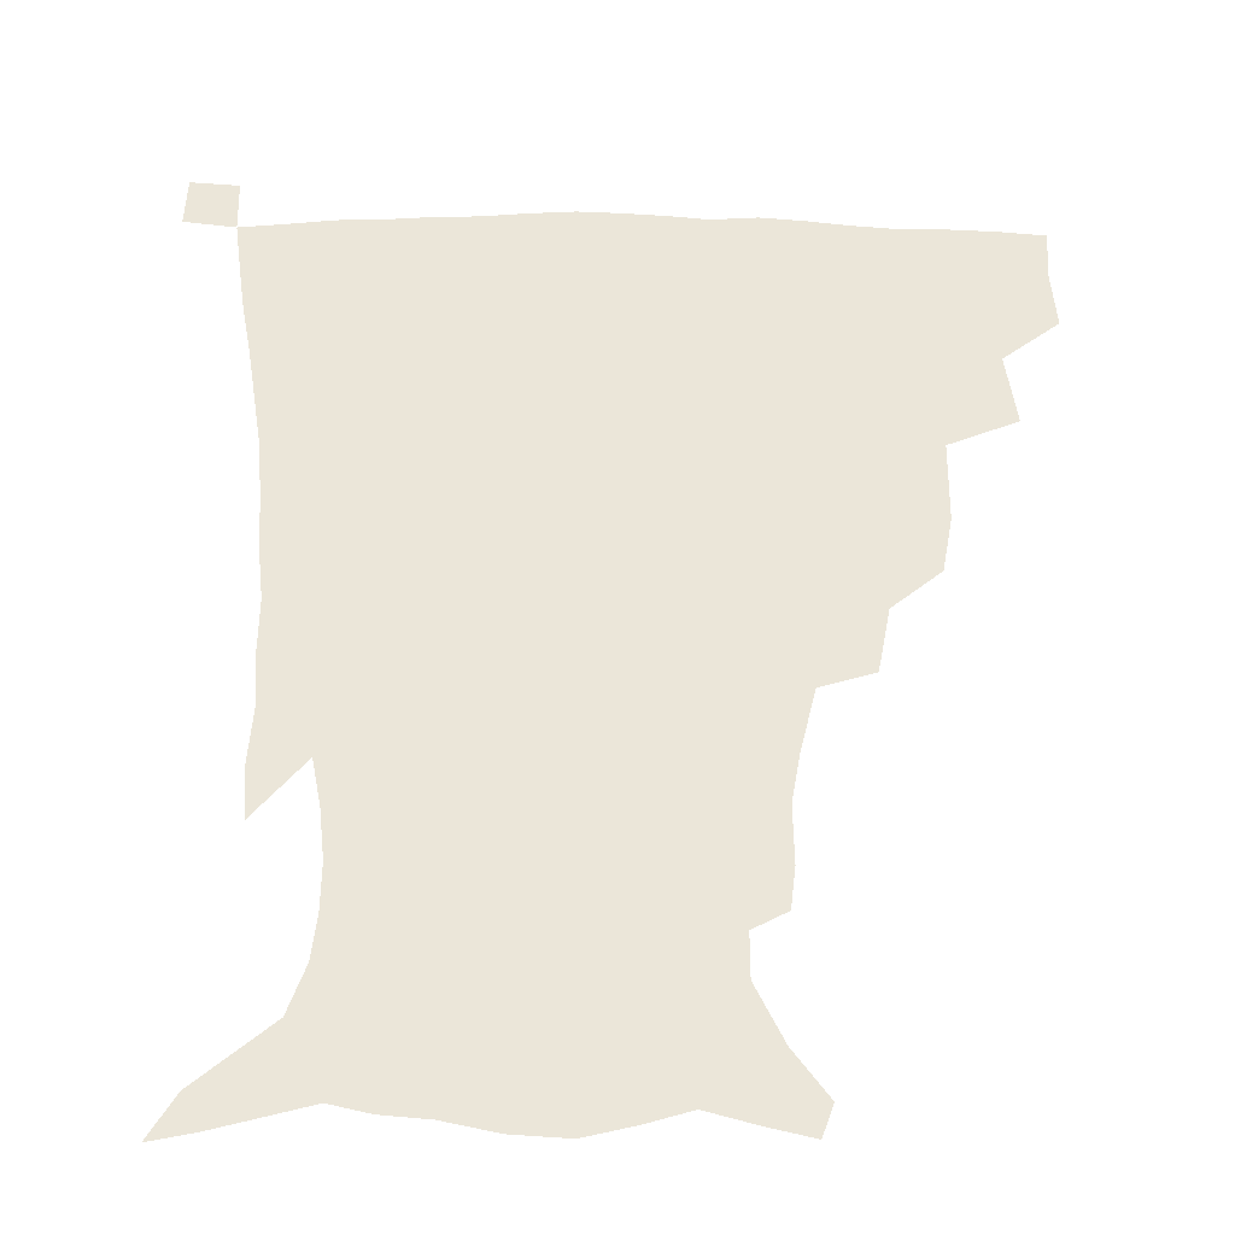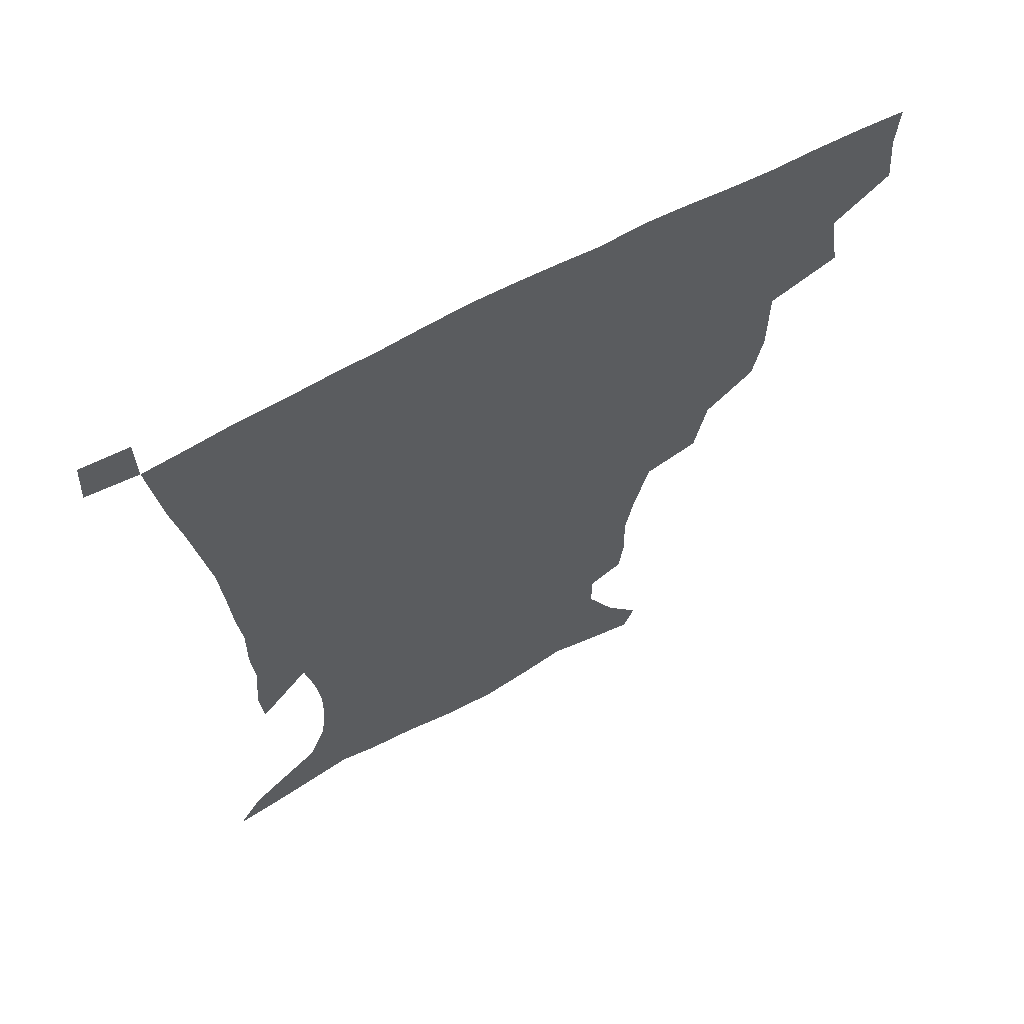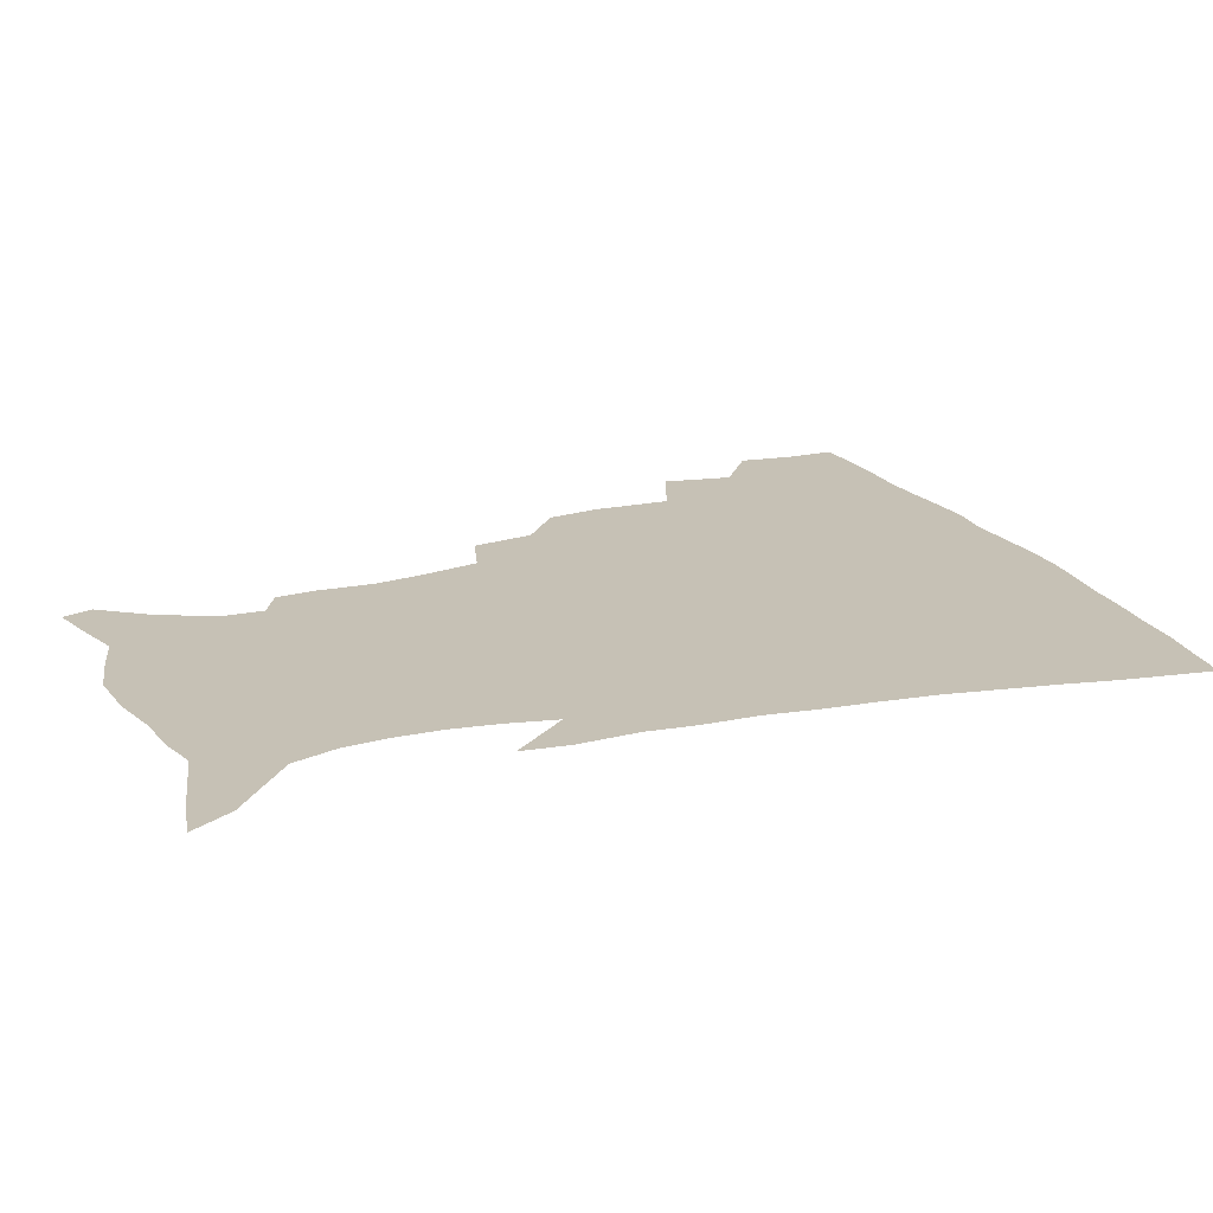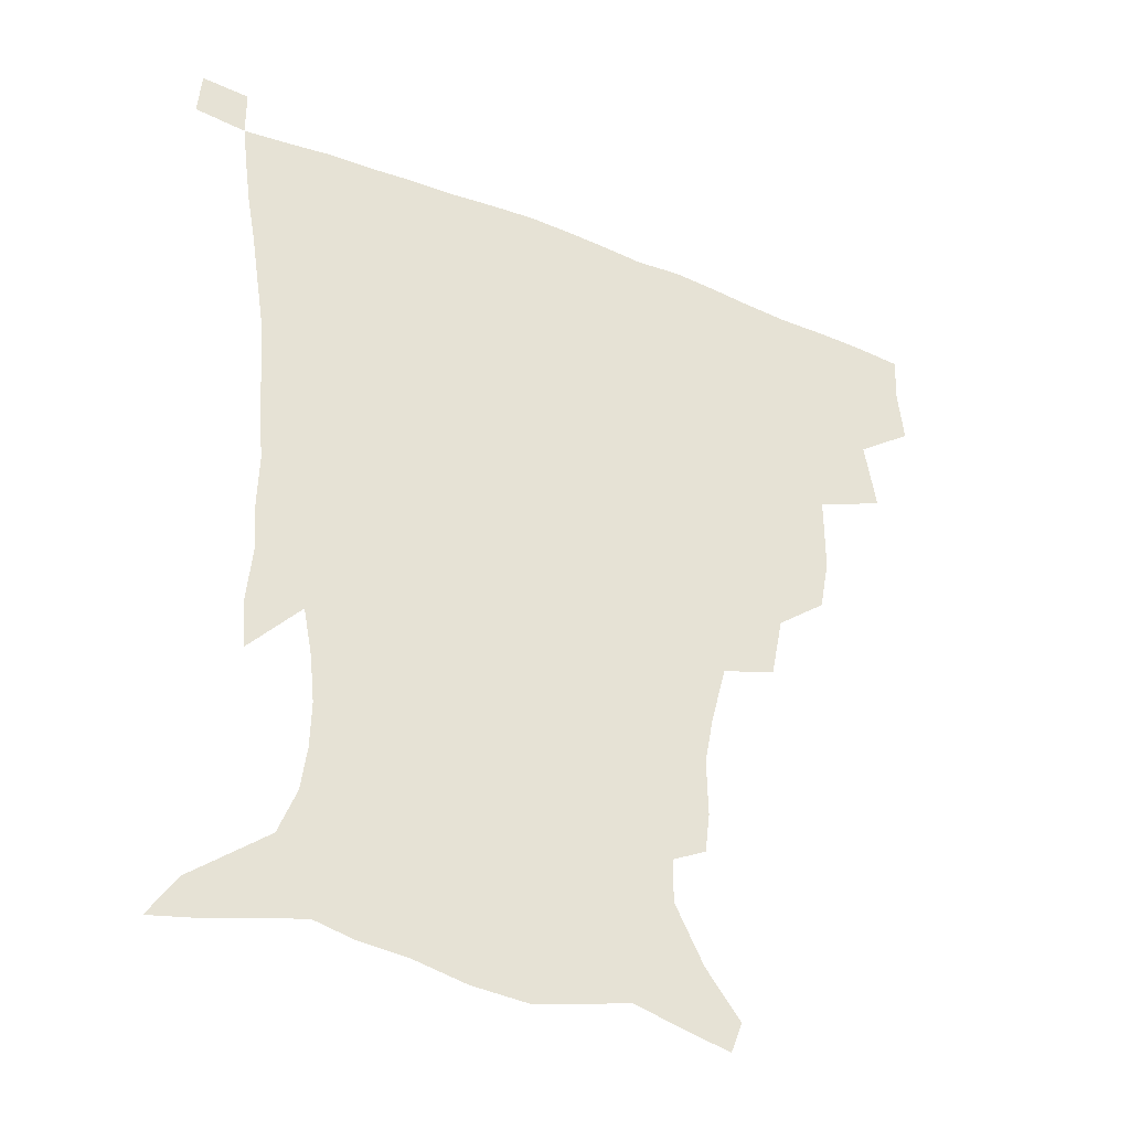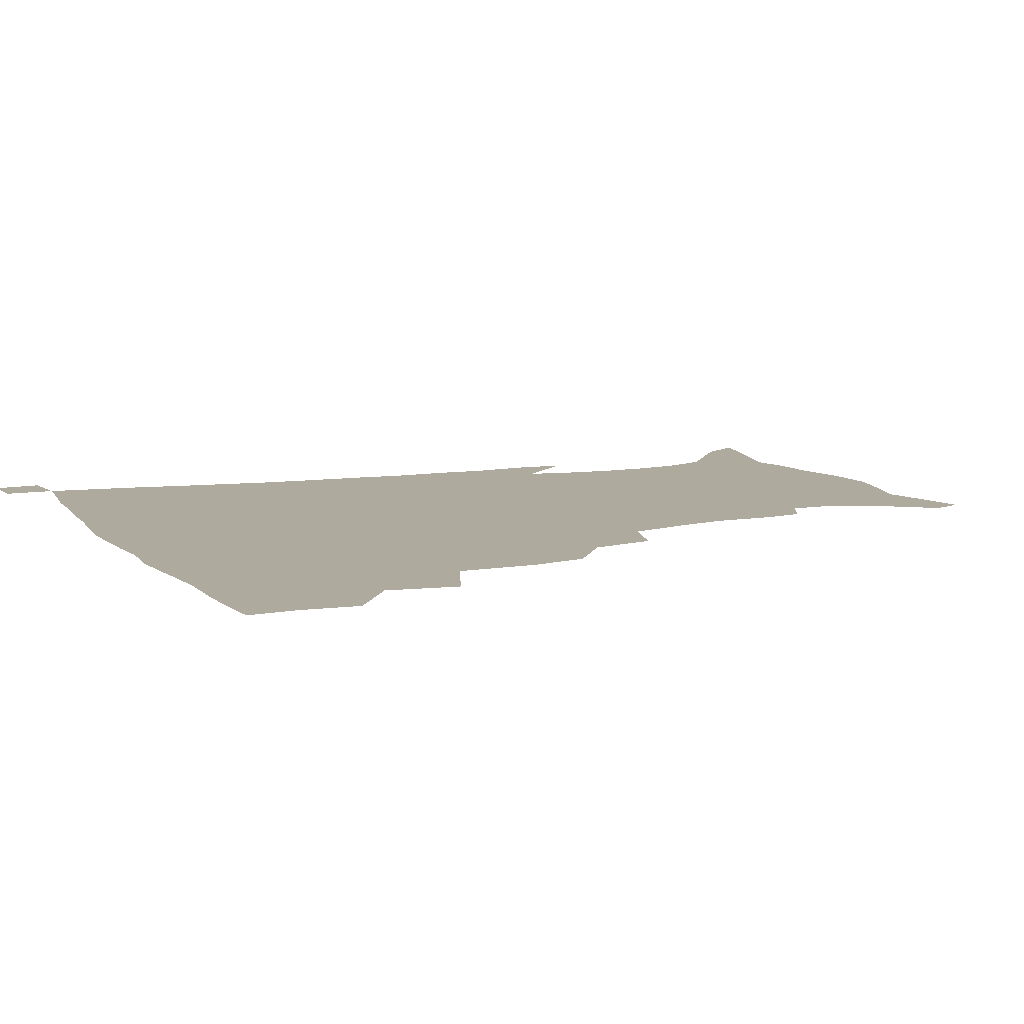
<metadata>
{"format":"obj","ext":"obj","renderer":"f3d","projection":"perspective","resolution":1024,"background":"white","views":[{"elev":-32.1,"azim":178.7,"up":"+Y"},{"elev":64.1,"azim":151.2,"up":"+Y"},{"elev":18.8,"azim":68.1,"up":"+Z"},{"elev":-39.0,"azim":153.4,"up":"+Y"},{"elev":9.3,"azim":-114.2,"up":"+Z"}]}
</metadata>
<code>
v 435.6 399.8 0
v 437.5 418.6 0
v 436.7 434.5 0
v 450.5 362.6 0
v 454.2 385.9 0
v 453.5 403 0
v 453 419.3 0
v 452 435.8 0
v 476.8 308.7 0
v 473.4 326.9 0
v 473.4 353.3 0
v 472.1 372.2 0
v 471.5 389.3 0
v 469.7 404.8 0
v 468.5 420.4 0
v 467.4 436.4 0
v 497.3 274.2 0
v 493.2 295.5 0
v 491.3 318.9 0
v 489.5 338.7 0
v 489.5 360.2 0
v 488.1 376.2 0
v 486.7 391.1 0
v 485.2 406 0
v 484.2 421 0
v 483.4 436.3 0
v 524.6 199.1 0
v 523 212.6 0
v 523.4 231.9 0
v 520.4 248 0
v 515.3 268.8 0
v 510.1 288 0
v 509.3 313.8 0
v 507 330.3 0
v 504.8 345.8 0
v 503.9 362.9 0
v 502.8 378 0
v 501.3 392.5 0
v 500 407 0
v 499 421.8 0
v 498.2 437.4 0
v 515.1 144.3 0
v 526.6 159.6 0
v 536 178.5 0
v 536 193.1 0
v 536.1 213.2 0
v 534.5 228.2 0
v 532.8 245.3 0
v 529.5 262.7 0
v 525.9 279.8 0
v 522.9 296.9 0
v 522.1 318.8 0
v 520.3 333.8 0
v 519.4 350.3 0
v 518 364.6 0
v 517.3 379.5 0
v 515.7 393.5 0
v 514.8 407.9 0
v 513.7 422.3 0
v 512.8 439.1 0
v 518.9 134 0
v 531.2 150.1 0
v 541 167.7 0
v 545.7 185.1 0
v 545.9 202 0
v 546.8 224.2 0
v 545 239.4 0
v 542.6 253.5 0
v 539.6 267.7 0
v 537.3 285.8 0
v 536.2 305.4 0
v 534.8 321.7 0
v 533.9 337.2 0
v 533.4 352.8 0
v 532.5 366.6 0
v 532.1 380.8 0
v 530.6 394.5 0
v 529.4 408.9 0
v 528.3 424.1 0
v 527.1 440.2 0
v 533.4 137.3 0
v 546.9 156.5 0
v 555.2 177.4 0
v 556.1 192.3 0
v 556.4 208.2 0
v 556.6 230.7 0
v 555.2 245.1 0
v 553.6 261.7 0
v 551.1 274.5 0
v 549.6 291.5 0
v 548.8 309.6 0
v 547.9 324.9 0
v 547.5 340.1 0
v 547 354.2 0
v 546.7 368.3 0
v 545.8 381.5 0
v 545 395 0
v 544.7 408.8 0
v 543.5 423.4 0
v 542.2 439 0
v 550.5 141.9 0
v 562 162.7 0
v 565.5 179 0
v 566.4 195.6 0
v 567.4 215.9 0
v 566.6 231.7 0
v 565.5 248.7 0
v 564.3 263.8 0
v 562.7 279.2 0
v 561.9 296.2 0
v 561.5 312.6 0
v 560.5 325.2 0
v 560.6 341.6 0
v 560.6 355.9 0
v 560.3 369 0
v 559.4 381.9 0
v 559.5 395.5 0
v 559 409.2 0
v 557.8 423.6 0
v 556.2 440.3 0
v 565.1 137.6 0
v 574.6 164.2 0
v 577.2 183.6 0
v 577.2 196.9 0
v 577.4 217.8 0
v 577.3 233.6 0
v 576.2 248.8 0
v 575.4 264.6 0
v 574.3 278.8 0
v 573.7 295.4 0
v 573.5 313 0
v 573.9 329.1 0
v 573.5 341.8 0
v 573.6 355.9 0
v 574 369.6 0
v 573.8 382.4 0
v 574 395.8 0
v 573.6 409.1 0
v 571.8 424.7 0
v 570.1 441.1 0
v 581.9 133.6 0
v 587 164.2 0
v 588 184.1 0
v 588.5 204.1 0
v 588.3 219.7 0
v 588 237.9 0
v 587.4 251.6 0
v 586.8 269.3 0
v 586.8 283.3 0
v 586 298.4 0
v 586 315.2 0
v 586.2 329.8 0
v 586.6 343.3 0
v 587 357.7 0
v 587.2 369.5 0
v 588.2 383.3 0
v 587.9 396.1 0
v 587.5 409.2 0
v 585.8 425.2 0
v 584 441.5 0
v 600.3 134.7 0
v 599.8 163 0
v 599.3 183.9 0
v 599.2 200.6 0
v 599.1 217.9 0
v 598.5 235.6 0
v 598.2 252.6 0
v 598.4 266.4 0
v 597.8 285.1 0
v 598.1 298.7 0
v 598.1 314.8 0
v 598.7 327.6 0
v 599.2 343.4 0
v 599.8 356.4 0
v 601 370.8 0
v 601.6 383.6 0
v 601.7 396.4 0
v 601.2 410.4 0
v 600.1 425.2 0
v 598.6 440.5 0
v 618.1 138.5 0
v 613.6 159.8 0
v 610.5 182.6 0
v 609.6 200.2 0
v 609.5 218.3 0
v 609.2 236.1 0
v 609.3 250.3 0
v 609.6 266.9 0
v 609.5 282.1 0
v 609.8 297.9 0
v 610 313.2 0
v 611.1 330.1 0
v 611.7 342.7 0
v 612.6 355.5 0
v 613.7 370.3 0
v 614.6 383.4 0
v 615.5 396.2 0
v 616.4 409.5 0
v 615.8 423.7 0
v 614.2 439 0
v 633.8 139.8 0
v 626 160.8 0
v 623.1 177.2 0
v 620.2 197 0
v 619.2 218.9 0
v 619.5 235.2 0
v 620.3 248.9 0
v 620.4 266.8 0
v 621.7 278.6 0
v 621.6 294.8 0
v 622.2 309.7 0
v 622.4 328.9 0
v 623.8 342.8 0
v 625.2 354.9 0
v 626.5 368.6 0
v 627.8 382 0
v 629.1 395.5 0
v 630.6 409 0
v 630.4 423 0
v 629 438.4 0
v 647 142.8 0
v 639 159.2 0
v 632.7 179 0
v 630.8 194.2 0
v 629.8 212.7 0
v 630 229.6 0
v 631.7 243.1 0
v 631.8 261.4 0
v 632.5 277.1 0
v 633 292.6 0
v 633.8 308.1 0
v 635.1 322.6 0
v 635.6 339.6 0
v 637.6 352.5 0
v 639.2 366.7 0
v 640.8 381.9 0
v 642.5 394.4 0
v 644 408.4 0
v 645 421.9 0
v 644.5 437.1 0
v 663.2 138.5 0
v 652.5 156 0
v 645 173.8 0
v 641.6 189.1 0
v 639.5 208.5 0
v 640.3 223 0
v 642 238.1 0
v 643 255.8 0
v 643.4 272.7 0
v 644.8 286.8 0
v 645 304.4 0
v 646.8 318 0
v 647.6 334.9 0
v 649.8 349.2 0
v 652 363.2 0
v 653.6 379.1 0
v 655.8 393.3 0
v 657.6 407.2 0
v 659 421 0
v 659.2 436.6 0
v 678.3 134.5 0
v 667.3 151.2 0
v 658.8 166.6 0
v 653 182.4 0
v 651.2 197.1 0
v 650.9 212.6 0
v 652.5 228.5 0
v 655.6 244.6 0
v 656.7 261 0
v 656.8 278.6 0
v 657.2 295.7 0
v 658.5 311.4 0
v 661.5 324.5 0
v 661.8 344 0
v 664 360 0
v 665.9 376.9 0
v 669.3 390.3 0
v 671.3 405.5 0
v 673.2 419.9 0
v 674.7 434.7 0
v 692.7 131.6 0
v 683.8 145.9 0
v 672.9 224.7 0
v 674.1 240.5 0
v 672.3 261.4 0
v 673.5 277.5 0
v 673.1 296.4 0
v 674.8 312.4 0
v 675.8 331 0
v 677.3 350 0
v 679.9 367.4 0
v 682.7 385.6 0
v 685.7 401.8 0
v 687.9 417.8 0
v 689.9 433.1 0
v 690.1 450 0
v 707 435.1 0
v 706 451.1 0
f 5 6 1
f 1 6 2
f 6 7 2
f 2 7 3
f 7 8 3
f 11 12 4
f 4 12 5
f 12 13 5
f 5 13 6
f 13 14 6
f 6 14 7
f 14 15 7
f 7 15 8
f 15 16 8
f 18 19 9
f 9 19 10
f 19 20 10
f 10 20 11
f 20 21 11
f 11 21 12
f 21 22 12
f 12 22 13
f 22 23 13
f 13 23 14
f 23 24 14
f 14 24 15
f 24 25 15
f 15 25 16
f 25 26 16
f 31 32 17
f 17 32 18
f 32 33 18
f 18 33 19
f 33 34 19
f 19 34 20
f 34 35 20
f 20 35 21
f 35 36 21
f 21 36 22
f 36 37 22
f 22 37 23
f 37 38 23
f 23 38 24
f 38 39 24
f 24 39 25
f 39 40 25
f 25 40 26
f 40 41 26
f 45 46 27
f 27 46 28
f 46 47 28
f 28 47 29
f 47 48 29
f 29 48 30
f 48 49 30
f 30 49 31
f 49 50 31
f 31 50 32
f 50 51 32
f 32 51 33
f 51 52 33
f 33 52 34
f 52 53 34
f 34 53 35
f 53 54 35
f 35 54 36
f 54 55 36
f 36 55 37
f 55 56 37
f 37 56 38
f 56 57 38
f 38 57 39
f 57 58 39
f 39 58 40
f 58 59 40
f 40 59 41
f 59 60 41
f 61 62 42
f 42 62 43
f 62 63 43
f 43 63 44
f 63 64 44
f 44 64 45
f 64 65 45
f 45 65 46
f 65 66 46
f 46 66 47
f 66 67 47
f 47 67 48
f 67 68 48
f 48 68 49
f 68 69 49
f 49 69 50
f 69 70 50
f 50 70 51
f 70 71 51
f 51 71 52
f 71 72 52
f 52 72 53
f 72 73 53
f 53 73 54
f 73 74 54
f 54 74 55
f 74 75 55
f 55 75 56
f 75 76 56
f 56 76 57
f 76 77 57
f 57 77 58
f 77 78 58
f 58 78 59
f 78 79 59
f 59 79 60
f 79 80 60
f 61 81 62
f 81 82 62
f 62 82 63
f 82 83 63
f 63 83 64
f 83 84 64
f 64 84 65
f 84 85 65
f 65 85 66
f 85 86 66
f 66 86 67
f 86 87 67
f 67 87 68
f 87 88 68
f 68 88 69
f 88 89 69
f 69 89 70
f 89 90 70
f 70 90 71
f 90 91 71
f 71 91 72
f 91 92 72
f 72 92 73
f 92 93 73
f 73 93 74
f 93 94 74
f 74 94 75
f 94 95 75
f 75 95 76
f 95 96 76
f 76 96 77
f 96 97 77
f 77 97 78
f 97 98 78
f 78 98 79
f 98 99 79
f 79 99 80
f 99 100 80
f 81 101 82
f 101 102 82
f 82 102 83
f 102 103 83
f 83 103 84
f 103 104 84
f 84 104 85
f 104 105 85
f 85 105 86
f 105 106 86
f 86 106 87
f 106 107 87
f 87 107 88
f 107 108 88
f 88 108 89
f 108 109 89
f 89 109 90
f 109 110 90
f 90 110 91
f 110 111 91
f 91 111 92
f 111 112 92
f 92 112 93
f 112 113 93
f 93 113 94
f 113 114 94
f 94 114 95
f 114 115 95
f 95 115 96
f 115 116 96
f 96 116 97
f 116 117 97
f 97 117 98
f 117 118 98
f 98 118 99
f 118 119 99
f 99 119 100
f 119 120 100
f 101 121 102
f 121 122 102
f 102 122 103
f 122 123 103
f 103 123 104
f 123 124 104
f 104 124 105
f 124 125 105
f 105 125 106
f 125 126 106
f 106 126 107
f 126 127 107
f 107 127 108
f 127 128 108
f 108 128 109
f 128 129 109
f 109 129 110
f 129 130 110
f 110 130 111
f 130 131 111
f 111 131 112
f 131 132 112
f 112 132 113
f 132 133 113
f 113 133 114
f 133 134 114
f 114 134 115
f 134 135 115
f 115 135 116
f 135 136 116
f 116 136 117
f 136 137 117
f 117 137 118
f 137 138 118
f 118 138 119
f 138 139 119
f 119 139 120
f 139 140 120
f 121 141 122
f 141 142 122
f 122 142 123
f 142 143 123
f 123 143 124
f 143 144 124
f 124 144 125
f 144 145 125
f 125 145 126
f 145 146 126
f 126 146 127
f 146 147 127
f 127 147 128
f 147 148 128
f 128 148 129
f 148 149 129
f 129 149 130
f 149 150 130
f 130 150 131
f 150 151 131
f 131 151 132
f 151 152 132
f 132 152 133
f 152 153 133
f 133 153 134
f 153 154 134
f 134 154 135
f 154 155 135
f 135 155 136
f 155 156 136
f 136 156 137
f 156 157 137
f 137 157 138
f 157 158 138
f 138 158 139
f 158 159 139
f 139 159 140
f 159 160 140
f 141 161 142
f 161 162 142
f 142 162 143
f 162 163 143
f 143 163 144
f 163 164 144
f 144 164 145
f 164 165 145
f 145 165 146
f 165 166 146
f 146 166 147
f 166 167 147
f 147 167 148
f 167 168 148
f 148 168 149
f 168 169 149
f 149 169 150
f 169 170 150
f 150 170 151
f 170 171 151
f 151 171 152
f 171 172 152
f 152 172 153
f 172 173 153
f 153 173 154
f 173 174 154
f 154 174 155
f 174 175 155
f 155 175 156
f 175 176 156
f 156 176 157
f 176 177 157
f 157 177 158
f 177 178 158
f 158 178 159
f 178 179 159
f 159 179 160
f 179 180 160
f 161 181 162
f 181 182 162
f 162 182 163
f 182 183 163
f 163 183 164
f 183 184 164
f 164 184 165
f 184 185 165
f 165 185 166
f 185 186 166
f 166 186 167
f 186 187 167
f 167 187 168
f 187 188 168
f 168 188 169
f 188 189 169
f 169 189 170
f 189 190 170
f 170 190 171
f 190 191 171
f 171 191 172
f 191 192 172
f 172 192 173
f 192 193 173
f 173 193 174
f 193 194 174
f 174 194 175
f 194 195 175
f 175 195 176
f 195 196 176
f 176 196 177
f 196 197 177
f 177 197 178
f 197 198 178
f 178 198 179
f 198 199 179
f 179 199 180
f 199 200 180
f 181 201 182
f 201 202 182
f 182 202 183
f 202 203 183
f 183 203 184
f 203 204 184
f 184 204 185
f 204 205 185
f 185 205 186
f 205 206 186
f 186 206 187
f 206 207 187
f 187 207 188
f 207 208 188
f 188 208 189
f 208 209 189
f 189 209 190
f 209 210 190
f 190 210 191
f 210 211 191
f 191 211 192
f 211 212 192
f 192 212 193
f 212 213 193
f 193 213 194
f 213 214 194
f 194 214 195
f 214 215 195
f 195 215 196
f 215 216 196
f 196 216 197
f 216 217 197
f 197 217 198
f 217 218 198
f 198 218 199
f 218 219 199
f 199 219 200
f 219 220 200
f 201 221 202
f 221 222 202
f 202 222 203
f 222 223 203
f 203 223 204
f 223 224 204
f 204 224 205
f 224 225 205
f 205 225 206
f 225 226 206
f 206 226 207
f 226 227 207
f 207 227 208
f 227 228 208
f 208 228 209
f 228 229 209
f 209 229 210
f 229 230 210
f 210 230 211
f 230 231 211
f 211 231 212
f 231 232 212
f 212 232 213
f 232 233 213
f 213 233 214
f 233 234 214
f 214 234 215
f 234 235 215
f 215 235 216
f 235 236 216
f 216 236 217
f 236 237 217
f 217 237 218
f 237 238 218
f 218 238 219
f 238 239 219
f 219 239 220
f 239 240 220
f 221 241 222
f 241 242 222
f 222 242 223
f 242 243 223
f 223 243 224
f 243 244 224
f 224 244 225
f 244 245 225
f 225 245 226
f 245 246 226
f 226 246 227
f 246 247 227
f 227 247 228
f 247 248 228
f 228 248 229
f 248 249 229
f 229 249 230
f 249 250 230
f 230 250 231
f 250 251 231
f 231 251 232
f 251 252 232
f 232 252 233
f 252 253 233
f 233 253 234
f 253 254 234
f 234 254 235
f 254 255 235
f 235 255 236
f 255 256 236
f 236 256 237
f 256 257 237
f 237 257 238
f 257 258 238
f 238 258 239
f 258 259 239
f 239 259 240
f 259 260 240
f 241 261 242
f 261 262 242
f 242 262 243
f 262 263 243
f 243 263 244
f 263 264 244
f 244 264 245
f 264 265 245
f 245 265 246
f 265 266 246
f 246 266 247
f 266 267 247
f 247 267 248
f 267 268 248
f 248 268 249
f 268 269 249
f 249 269 250
f 269 270 250
f 250 270 251
f 270 271 251
f 251 271 252
f 271 272 252
f 252 272 253
f 272 273 253
f 253 273 254
f 273 274 254
f 254 274 255
f 274 275 255
f 255 275 256
f 275 276 256
f 256 276 257
f 276 277 257
f 257 277 258
f 277 278 258
f 258 278 259
f 278 279 259
f 259 279 260
f 279 280 260
f 261 281 262
f 281 282 262
f 262 282 263
f 268 283 269
f 283 284 269
f 269 284 270
f 284 285 270
f 270 285 271
f 285 286 271
f 271 286 272
f 286 287 272
f 272 287 273
f 287 288 273
f 273 288 274
f 288 289 274
f 274 289 275
f 289 290 275
f 275 290 276
f 290 291 276
f 276 291 277
f 291 292 277
f 277 292 278
f 292 293 278
f 278 293 279
f 293 294 279
f 279 294 280
f 294 295 280
f 295 297 296
f 297 298 296

</code>
